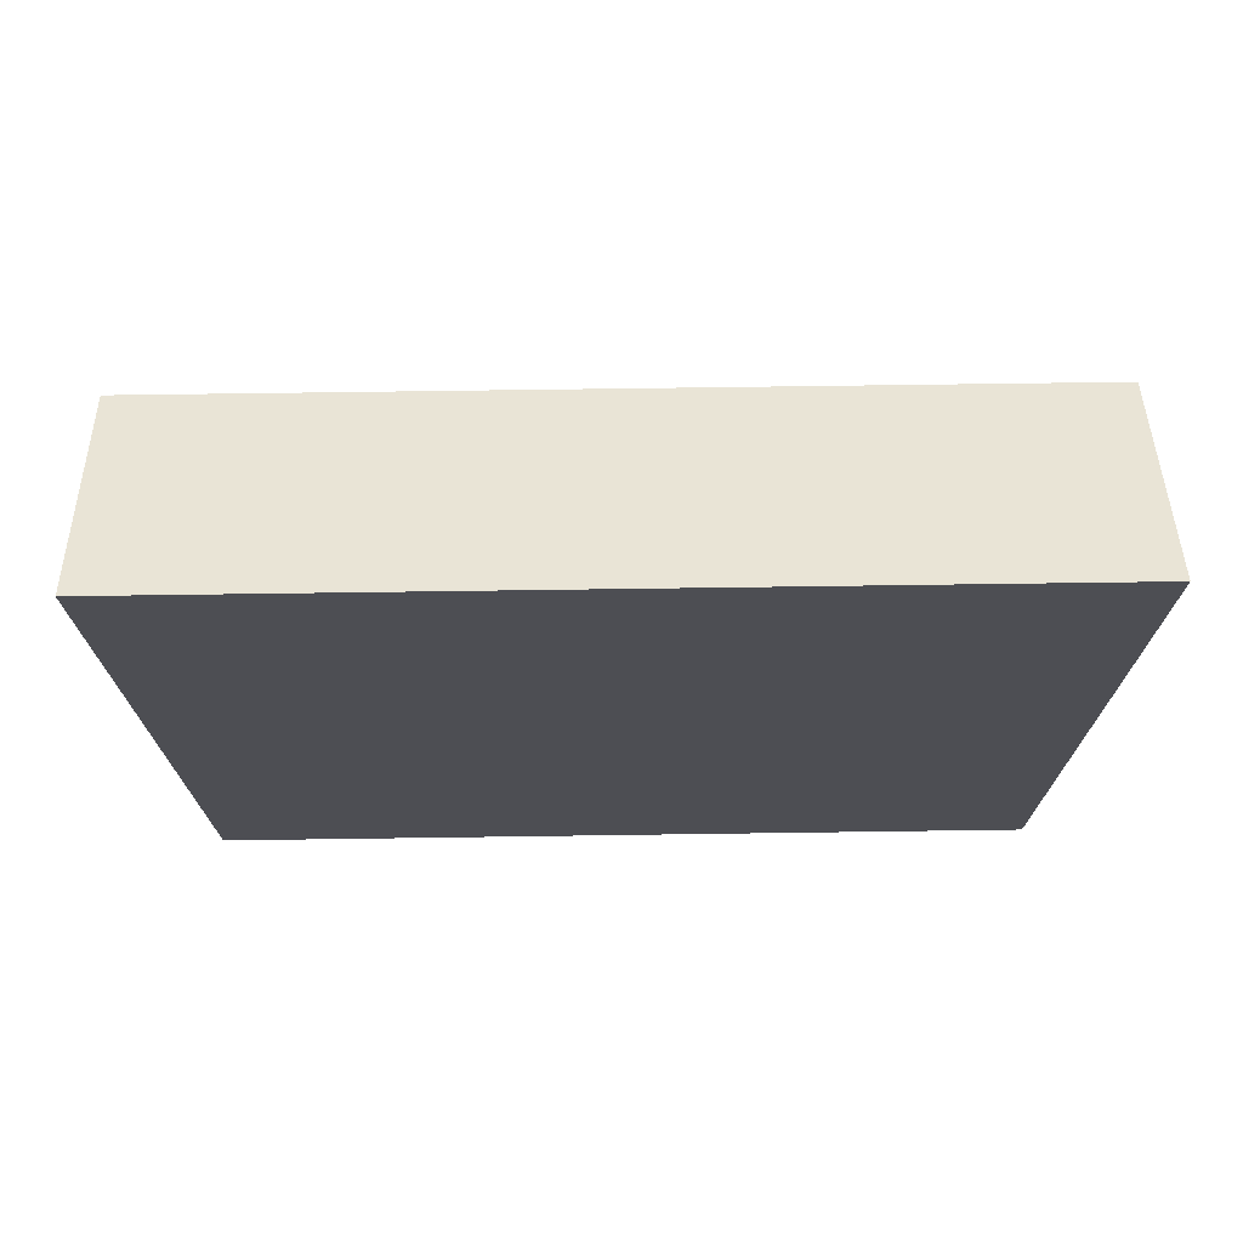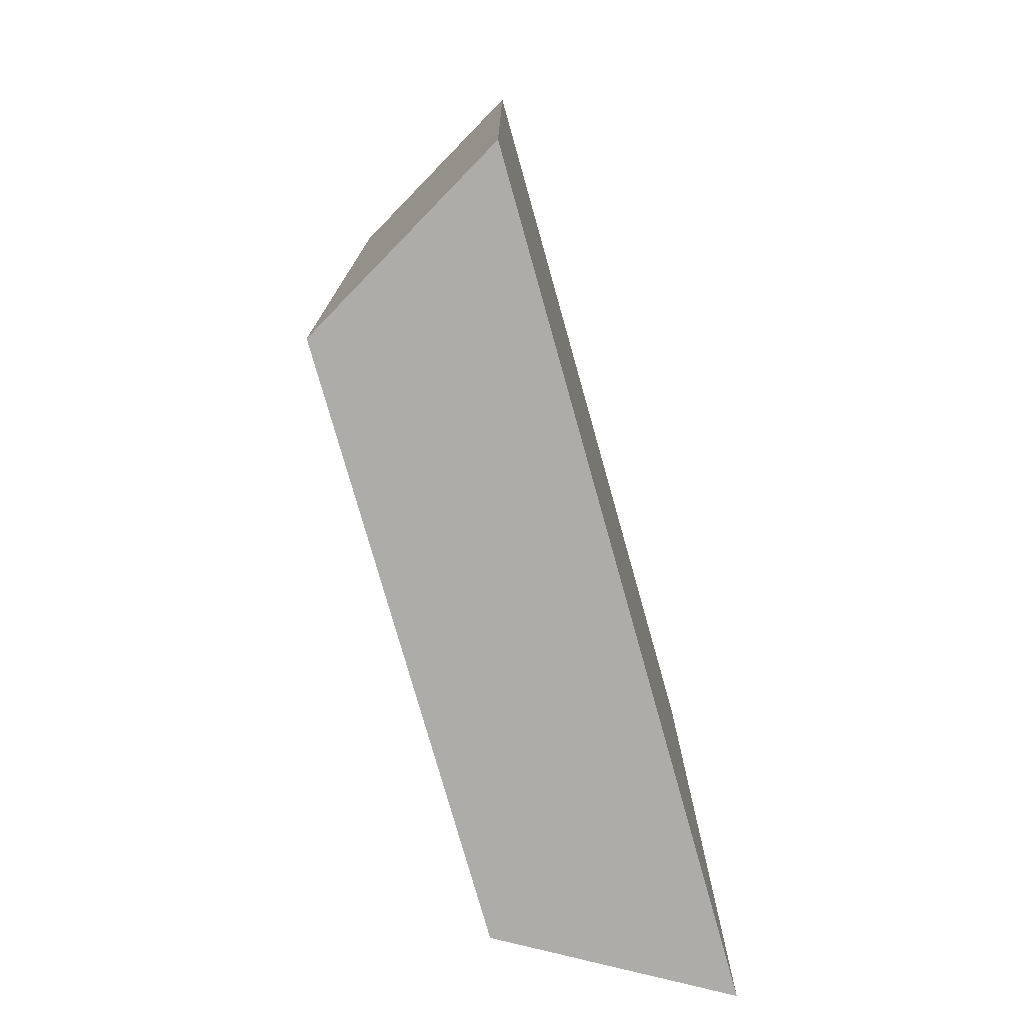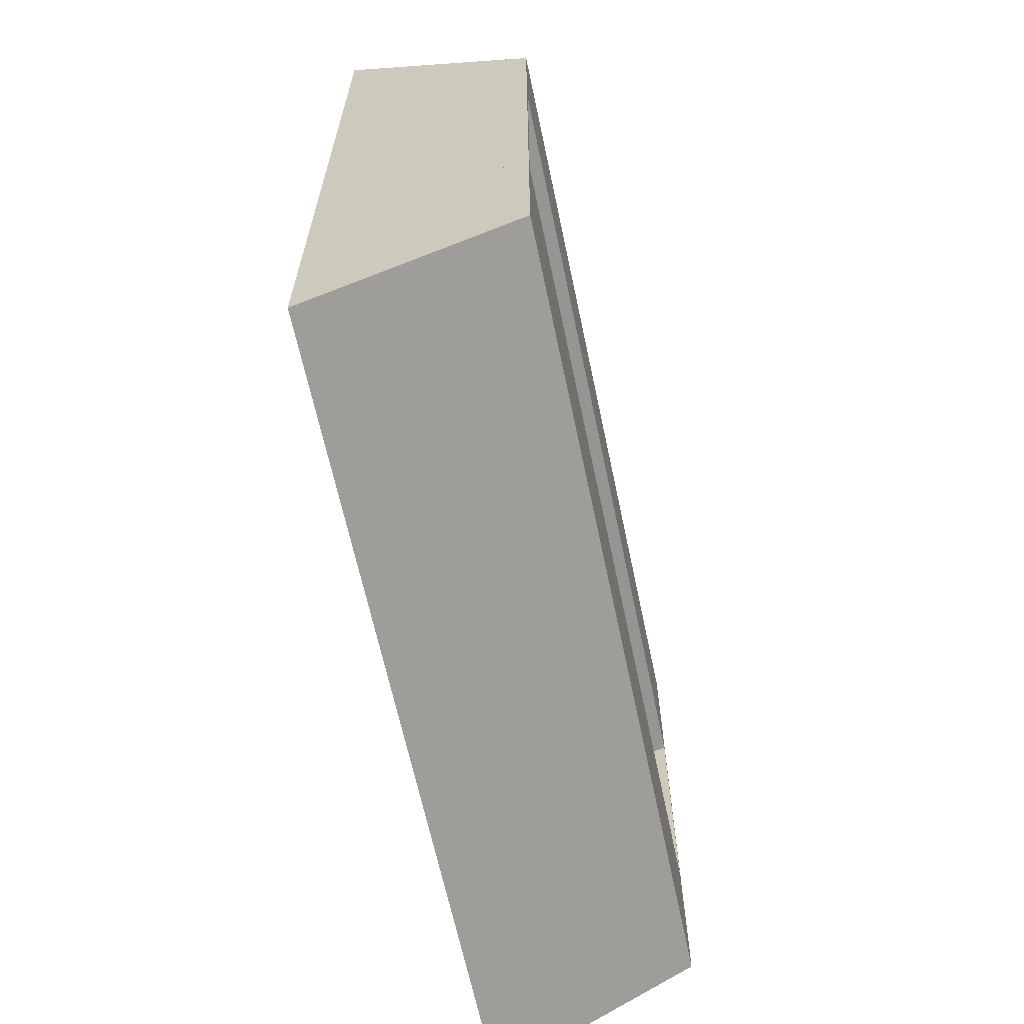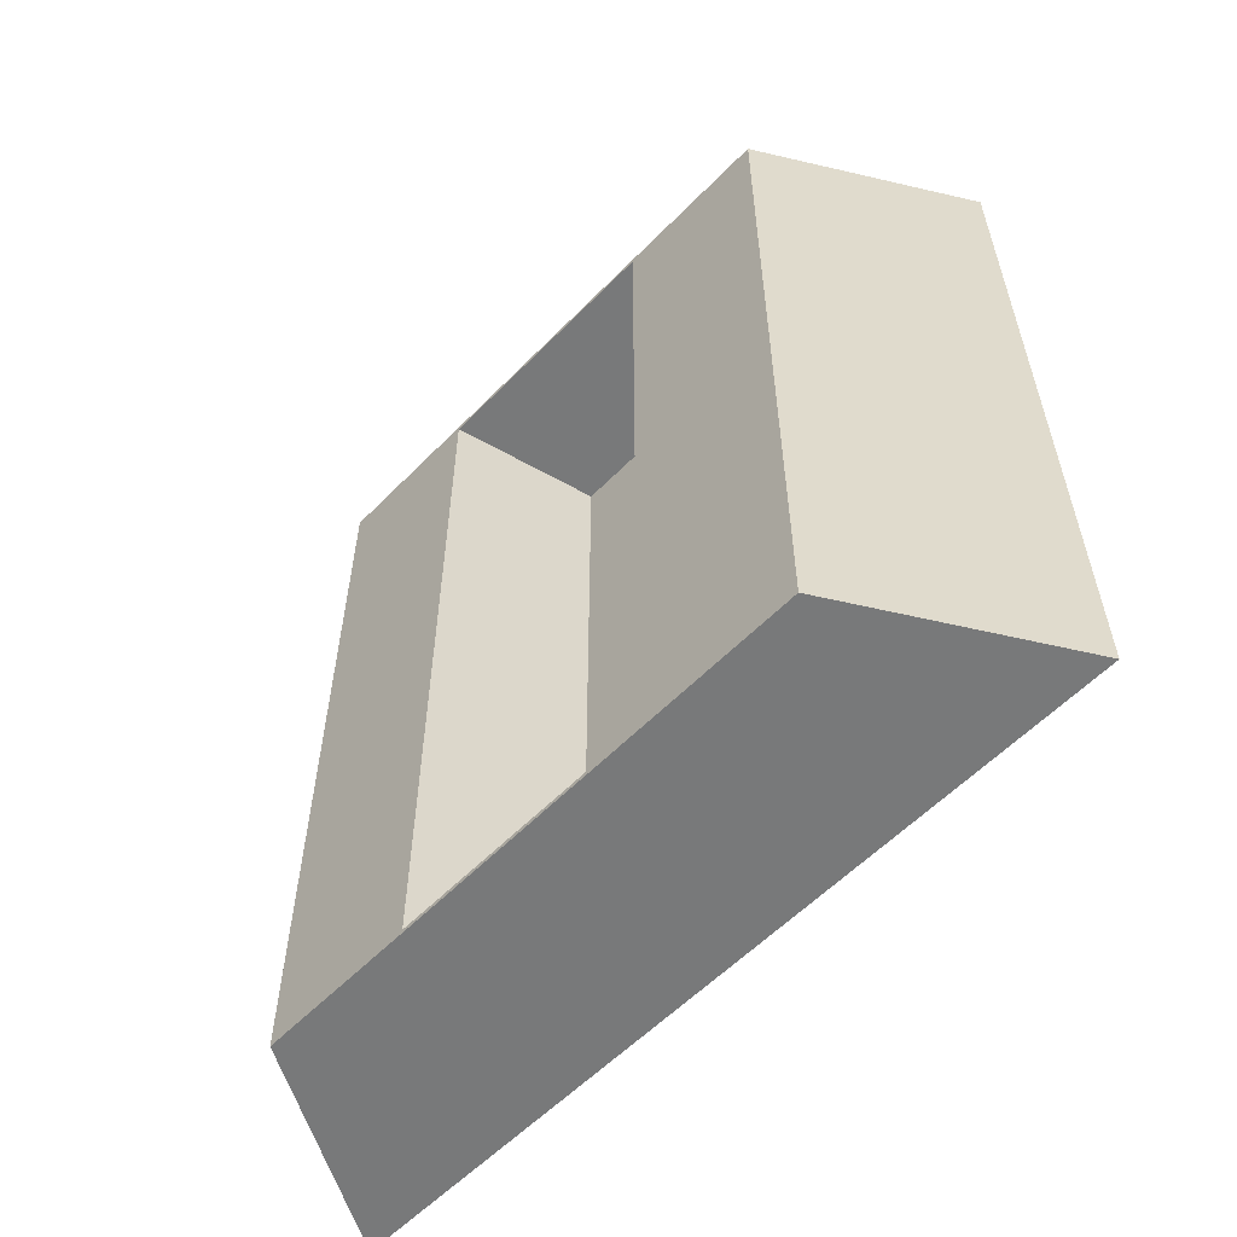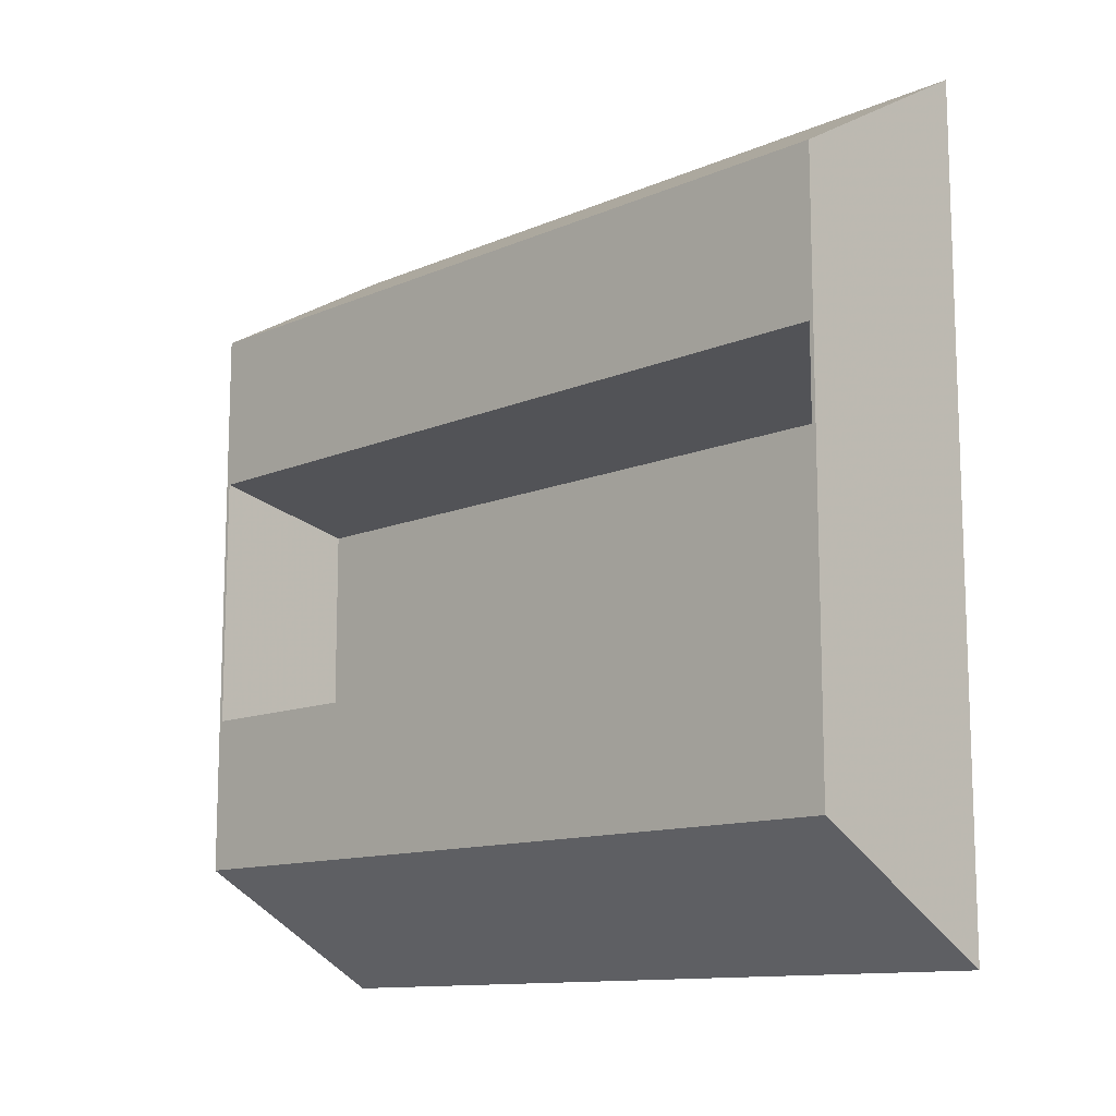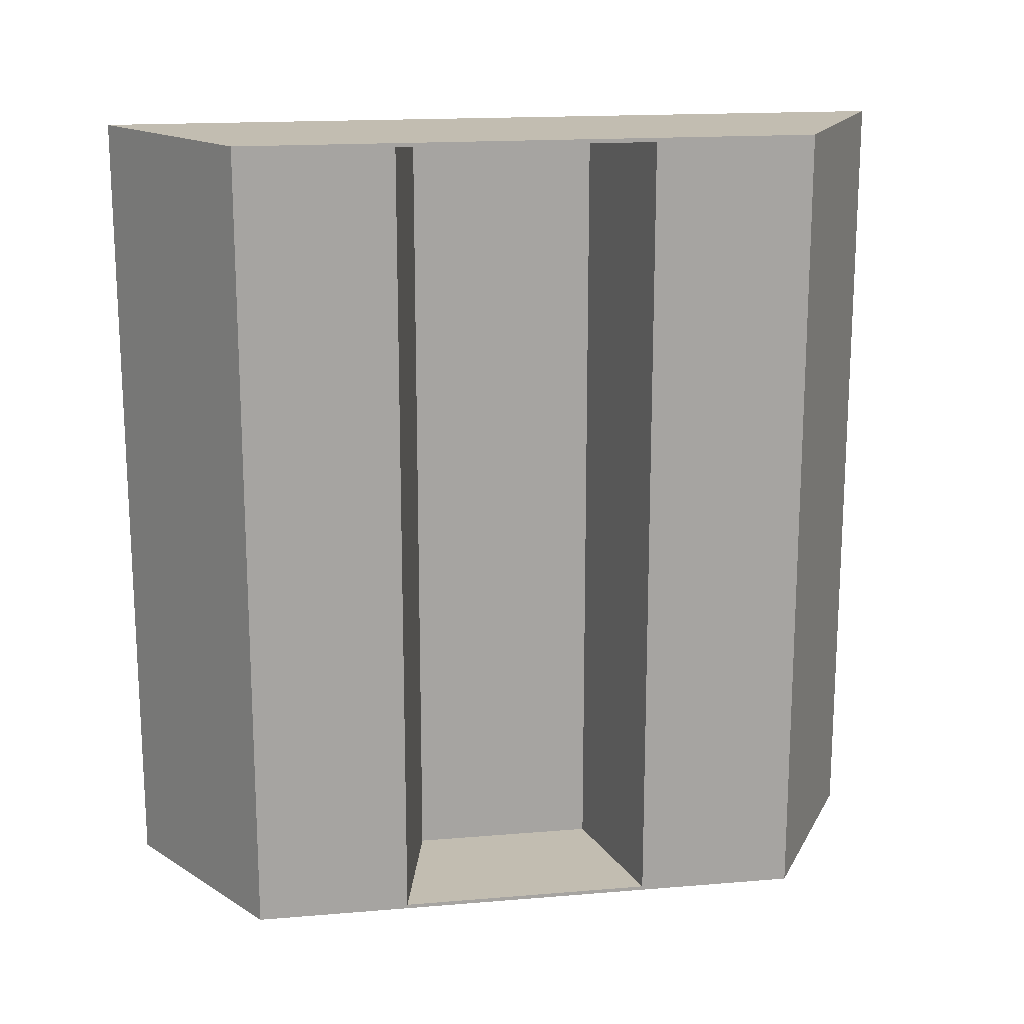
<metadata>
{"format":"obj","ext":"obj","renderer":"f3d","projection":"perspective","resolution":1024,"background":"white","views":[{"elev":72.7,"azim":-90.8,"up":"+Y"},{"elev":-76.6,"azim":-164.3,"up":"+Z"},{"elev":-64.6,"azim":11.9,"up":"+Y"},{"elev":-57.7,"azim":136.4,"up":"+Z"},{"elev":-12.1,"azim":135.3,"up":"+Y"},{"elev":16.8,"azim":80.4,"up":"+Z"}]}
</metadata>
<code>
o kitkat_emissive_type4.002
v -0.1257 0.2279 1
v -0.1257 -0.2302 1
v -0.1257 -0.2302 -1
v -0.1257 0.2279 -1
v 0.25 0.7108 1
v 0.25 0.3157 1
v 0.25 0.3157 -1
v 0.25 0.7108 -1
v -0.25 0.9994 -1
v -0.25 0.9994 1
v -0.25 -0.9924 1
v -0.25 -0.9924 -1
v 0.25 -0.7037 -1
v 0.25 -0.7037 1
v 0.25 -0.318 1
v 0.25 -0.318 -1
v -0.25 0.2525 1
v -0.25 -0.2454 1
v 0.25 -0.318 0.99
v -0.1257 -0.2302 0.99
v -0.1257 0.2279 0.99
v 0.25 0.3157 0.99
v -0.1257 0.2279 -0.99
v -0.1257 -0.2302 -0.99
v 0.25 -0.318 -0.99
v 0.25 0.3157 -0.99
f 5 6 7 8
f 5 8 9 10
f 11 12 13 14
f 15 14 13 16
f 6 1 4 7
f 2 15 16 3
f 19 20 21 22
f 6 15 19 22
f 1 6 22 21
f 2 1 21 20
f 15 2 20 19
f 23 24 25 26
f 7 4 23 26
f 16 7 26 25
f 3 16 25 24
f 4 3 24 23
f 10 11 14 15 5
f 9 12 11 18 17 10
f 12 9 8 7 16 13
f 1 2 3 4

</code>
